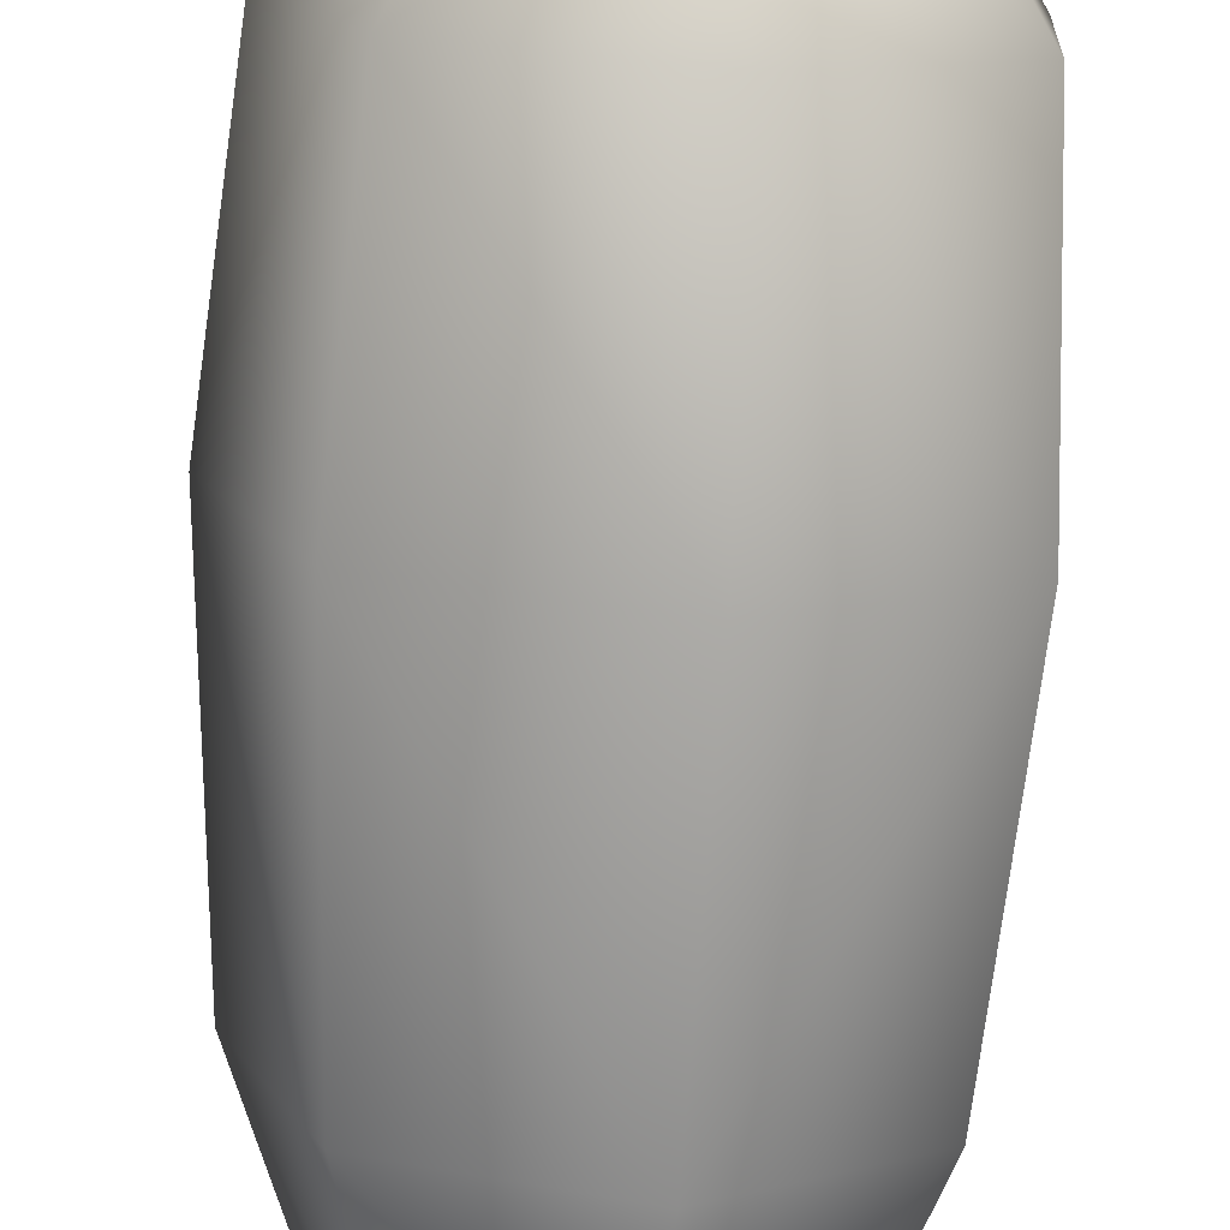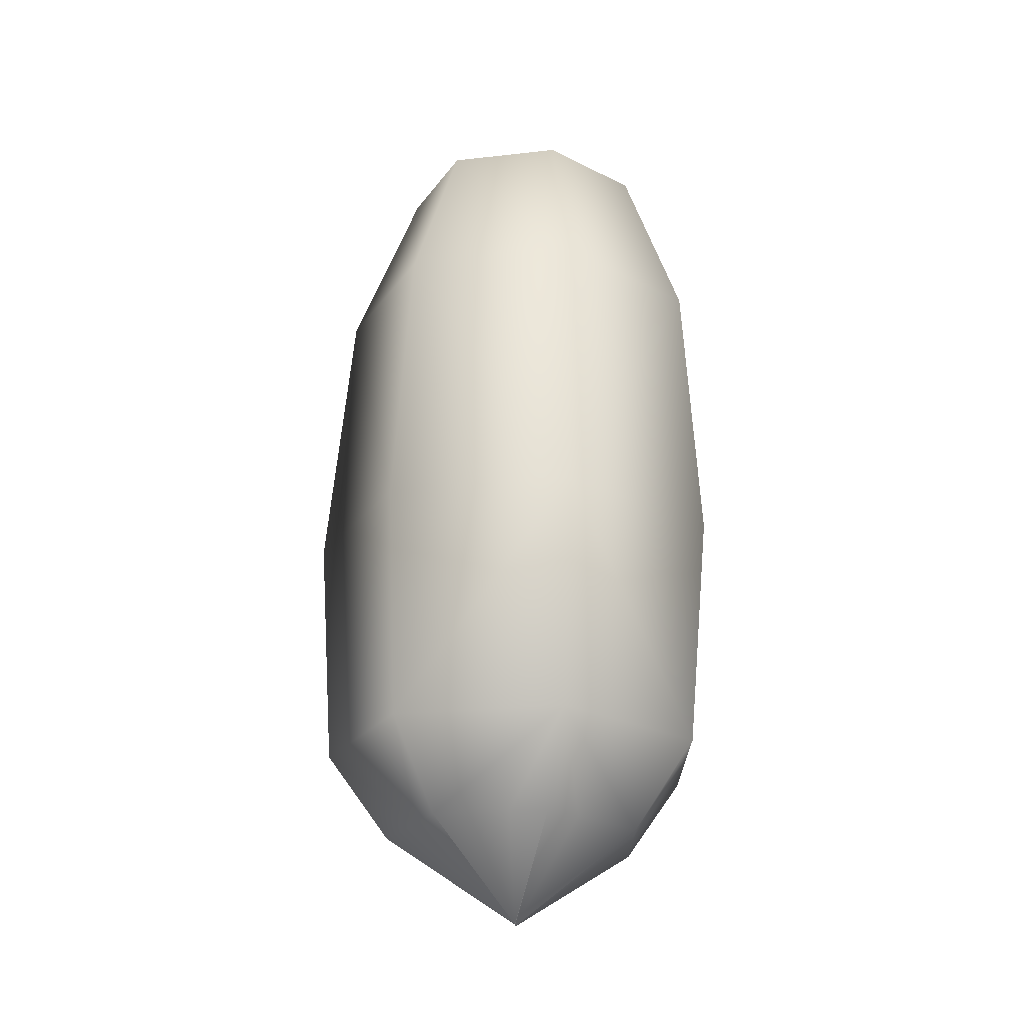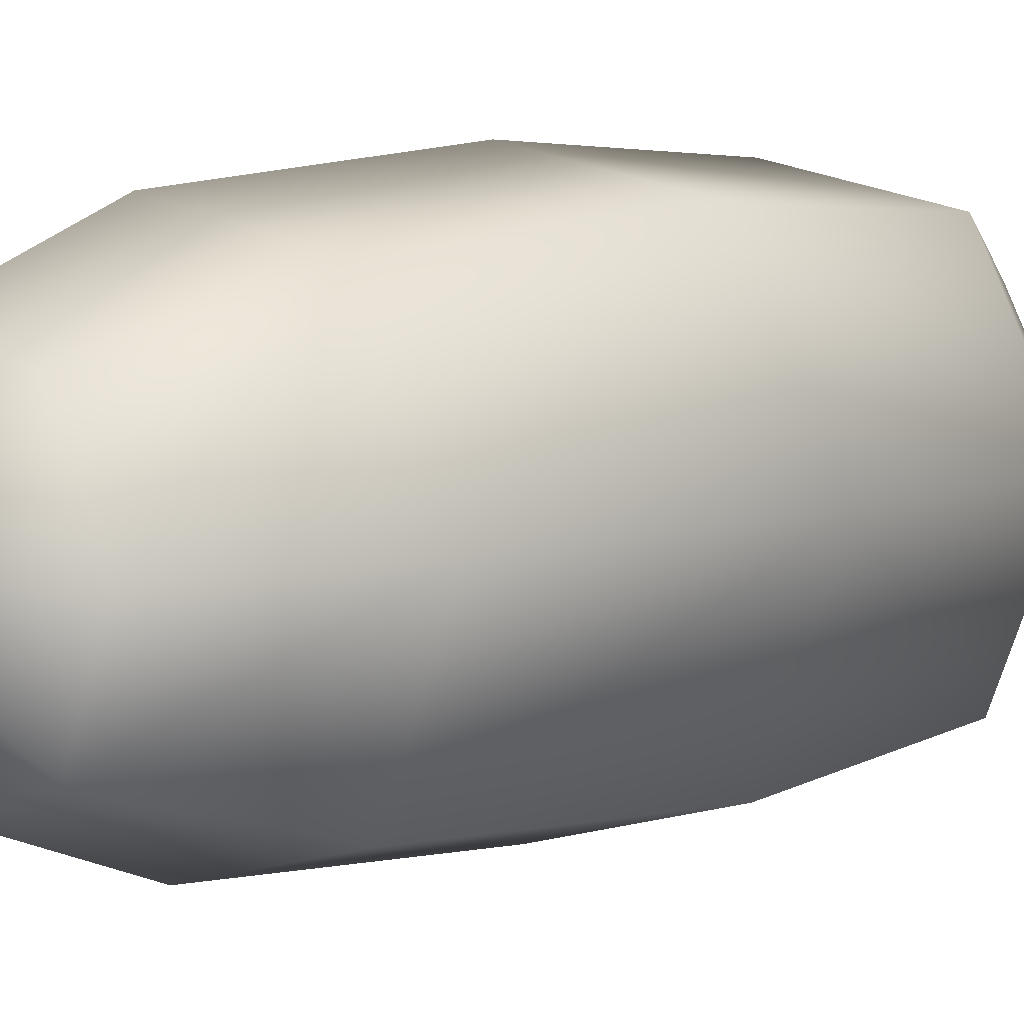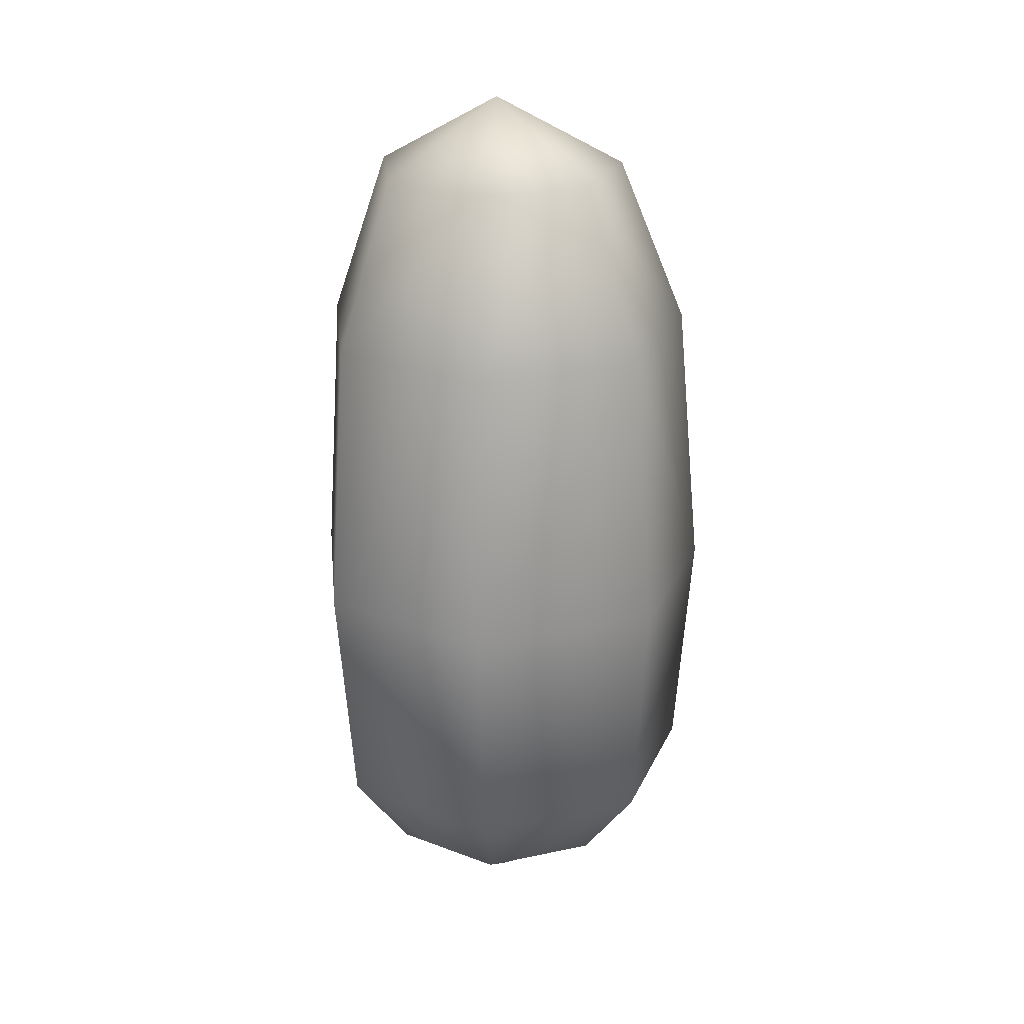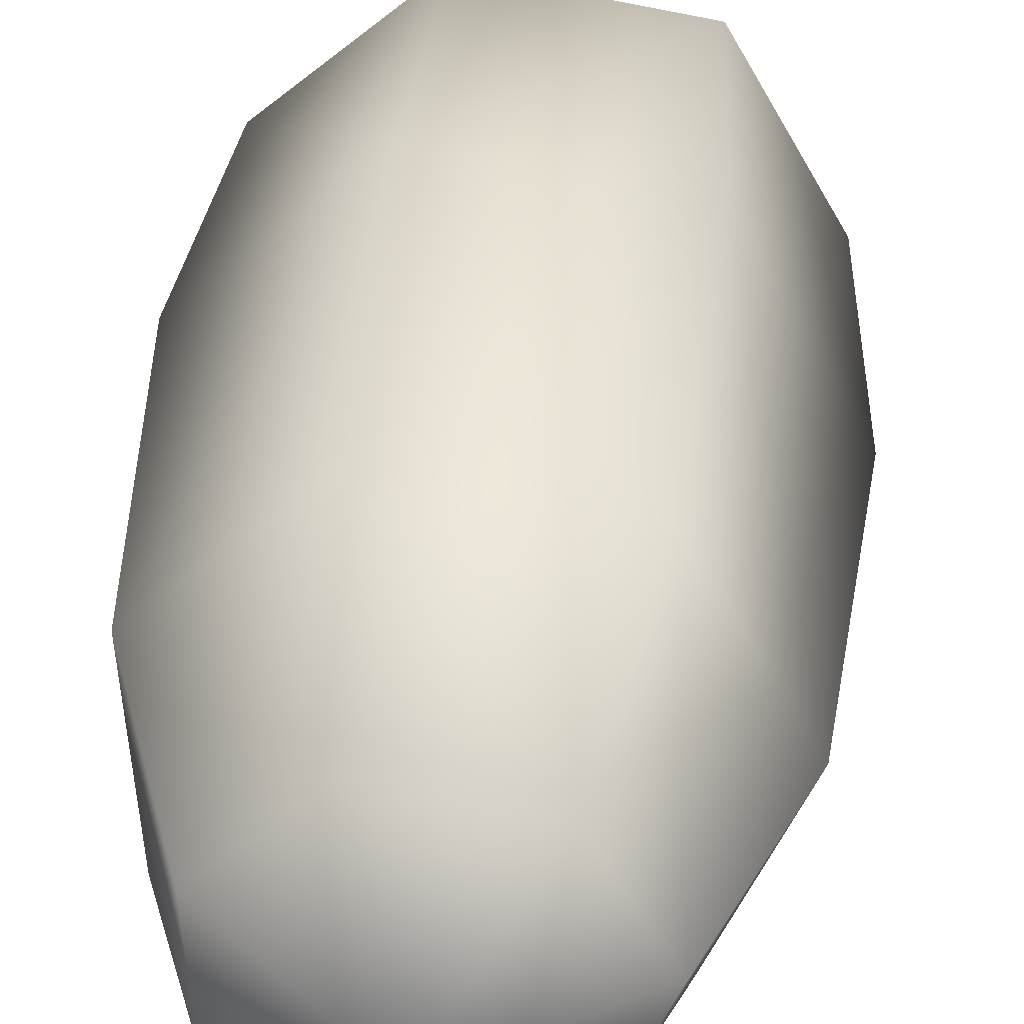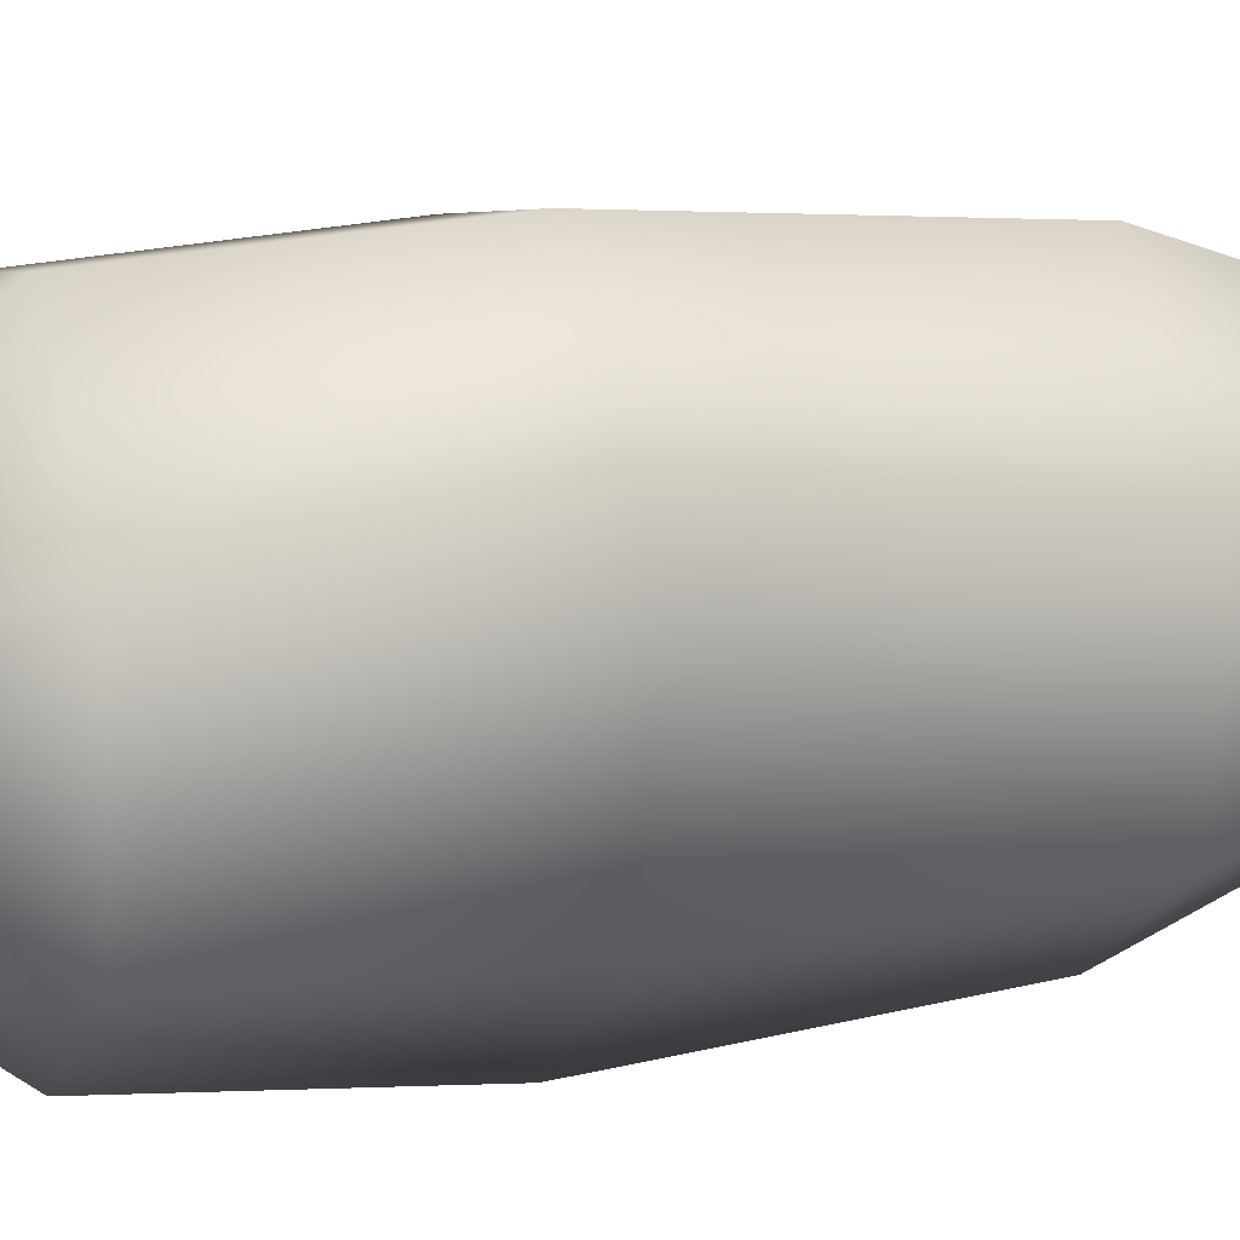
<metadata>
{"format":"obj","ext":"obj","renderer":"f3d","projection":"perspective","resolution":1024,"background":"white","views":[{"elev":-75.2,"azim":-4.3,"up":"+Z"},{"elev":-23.7,"azim":2.5,"up":"+Y"},{"elev":7.4,"azim":-136.7,"up":"+Z"},{"elev":23.0,"azim":125.9,"up":"+Y"},{"elev":36.3,"azim":-176.0,"up":"+Z"},{"elev":14.5,"azim":70.6,"up":"+Z"}]}
</metadata>
<code>
o unnamed_object2_sep53
v -0.03285 -1.003 0.008043
v -0.03285 -1.004 0.008043
v 0.3634 -0.6306 0.1597
v -0.03285 -1.001 0.008043
v 0.08806 -0.6255 0.4058
v 0.3427 -0.6314 -0.2091
v 0.4079 -0.1267 0.1715
v 0.1066 -0.1211 0.4409
v -0.03285 -0.998 0.008043
v -0.2761 -0.6199 0.344
v -0.2919 -0.115 0.3733
v -0.2539 0.4878 0.3344
v 0.1034 0.4823 0.3951
v 0.3736 0.4773 0.1535
v -0.1655 0.8485 0.226
v 0.07235 0.8449 0.2664
v 0.2522 0.8416 0.1056
v 0.3532 0.4765 -0.2084
v 0.2386 0.841 -0.1353
v -0.001331 1 0.001743
v 0.3852 -0.1276 -0.2321
v -0.03285 -1.002 0.008043
v 0.0414 -0.6273 -0.4229
v -0.03285 -0.9988 0.008043
v -0.3135 -0.6214 -0.3206
v 0.05552 -0.1231 -0.466
v 0.05763 0.4805 -0.4181
v -0.3329 -0.1166 -0.354
v -0.4548 -0.6181 0.02072
v -0.4875 -0.113 0.01947
v -0.2906 0.4863 -0.3177
v 0.04188 0.8437 -0.2749
v -0.1899 0.8475 -0.2081
v -0.4293 0.4895 0.01716
v -0.2822 0.8497 0.01482
v -0.03285 -0.9971 0.008043
v 0.2355 -0.817 0.1139
v 0.1115 -0.8144 0.2247
v 0.2308 -0.8172 0.03033
v 0.2214 -0.8176 -0.1356
v 0.04914 -0.8131 0.2805
v -0.03338 -0.8117 0.2665
v 0.1531 -0.8166 -0.1841
v -0.1972 -0.809 0.2386
v -0.2377 -0.8085 0.1654
v 0.01757 -0.8145 -0.2802
v -0.06285 -0.813 -0.2571
v -0.2226 -0.8101 -0.211
v -0.2861 -0.8084 -0.05745
v -0.3182 -0.8076 0.01989
g unnamed_object2_sep53_DefaultMaterial
f 1 38 41 4
f 2 22 43 40
f 2 39 37 1
f 2 40 39
f 3 8 5
f 3 39 40 6
f 5 10 44 42
f 5 38 37 3
f 5 41 38
f 6 7 3
f 6 21 7
f 6 23 21
f 6 40 43
f 7 8 3
f 7 14 8
f 7 18 14
f 7 21 18
f 8 10 5
f 8 11 10
f 8 12 11
f 8 13 12
f 8 14 13
f 9 42 44
f 11 29 10
f 11 30 29
f 11 34 30
f 12 34 11
f 12 35 34
f 13 15 12
f 13 16 15
f 13 17 16
f 14 17 13
f 14 19 17
f 15 35 12
f 16 20 15
f 17 20 16
f 18 19 14
f 18 32 19
f 19 20 17
f 19 32 20
f 20 35 15
f 21 27 18
f 22 24 47 46
f 23 26 21
f 23 46 47
f 24 36 50 49
f 24 49 48
f 25 26 23
f 25 28 26
f 25 30 28
f 25 48 49 29
f 26 27 21
f 26 28 27
f 27 32 18
f 28 31 27
f 29 30 25
f 29 49 50
f 29 50 45 10
f 30 31 28
f 30 34 31
f 31 32 27
f 31 33 32
f 31 34 33
f 32 33 20
f 33 35 20
f 34 35 33
f 37 38 1
f 37 39 3
f 41 42 9 4
f 42 41 5
f 43 46 23 6
f 44 45 36 9
f 45 44 10
f 45 50 36
f 46 43 22
f 47 48 25 23
f 48 47 24

</code>
